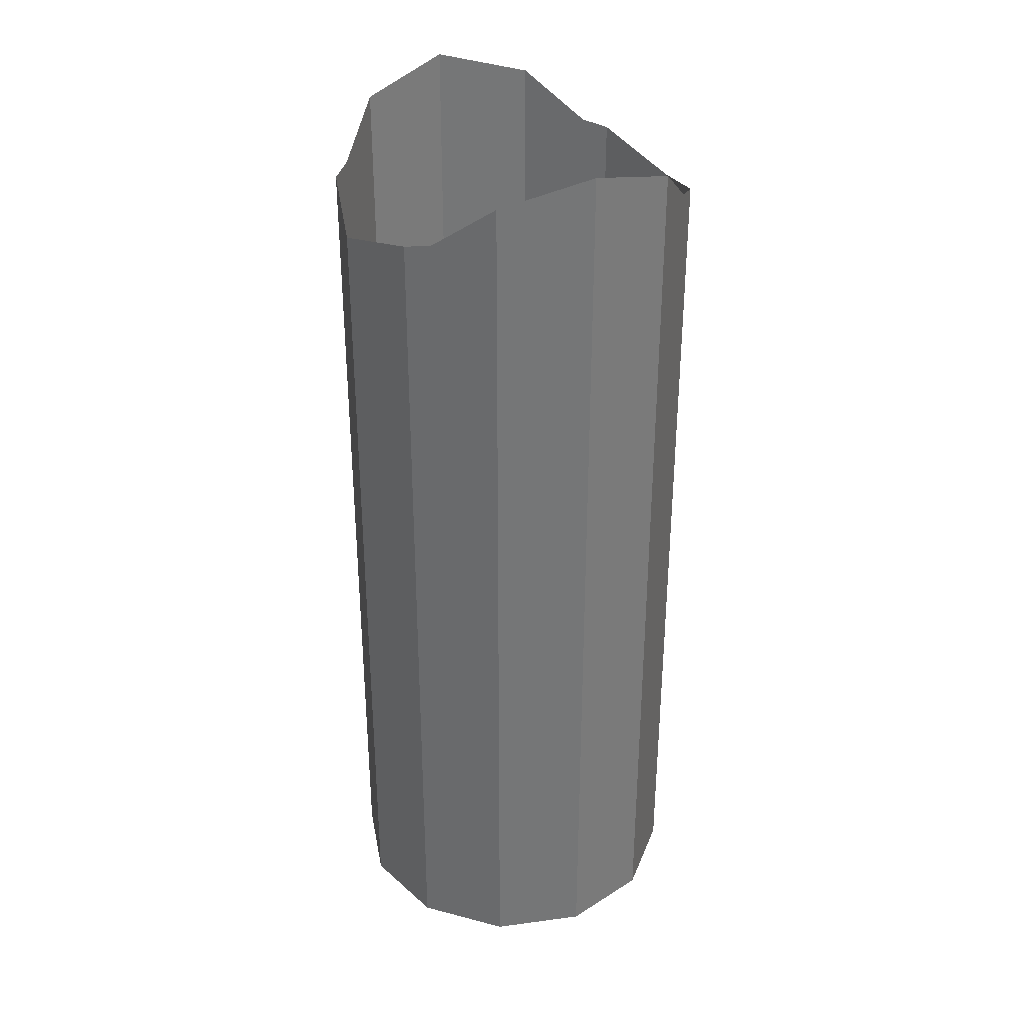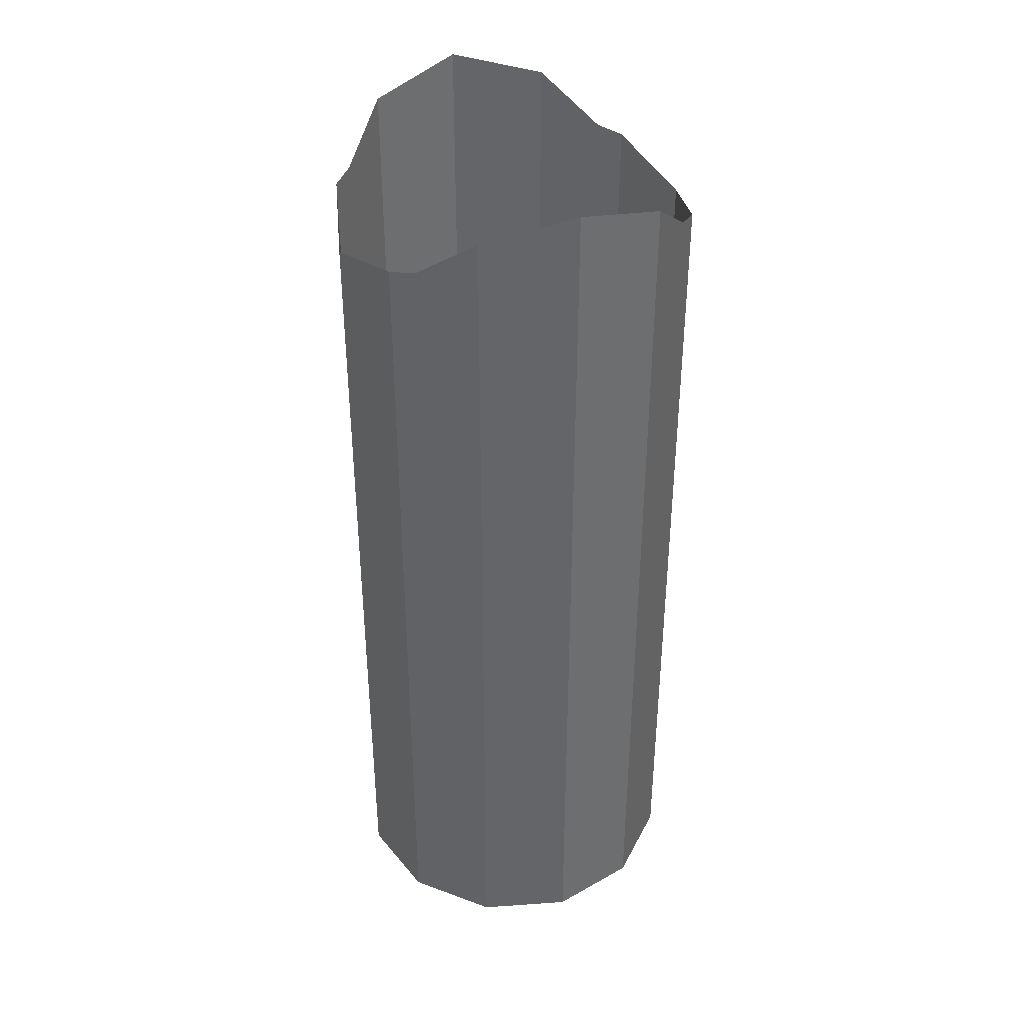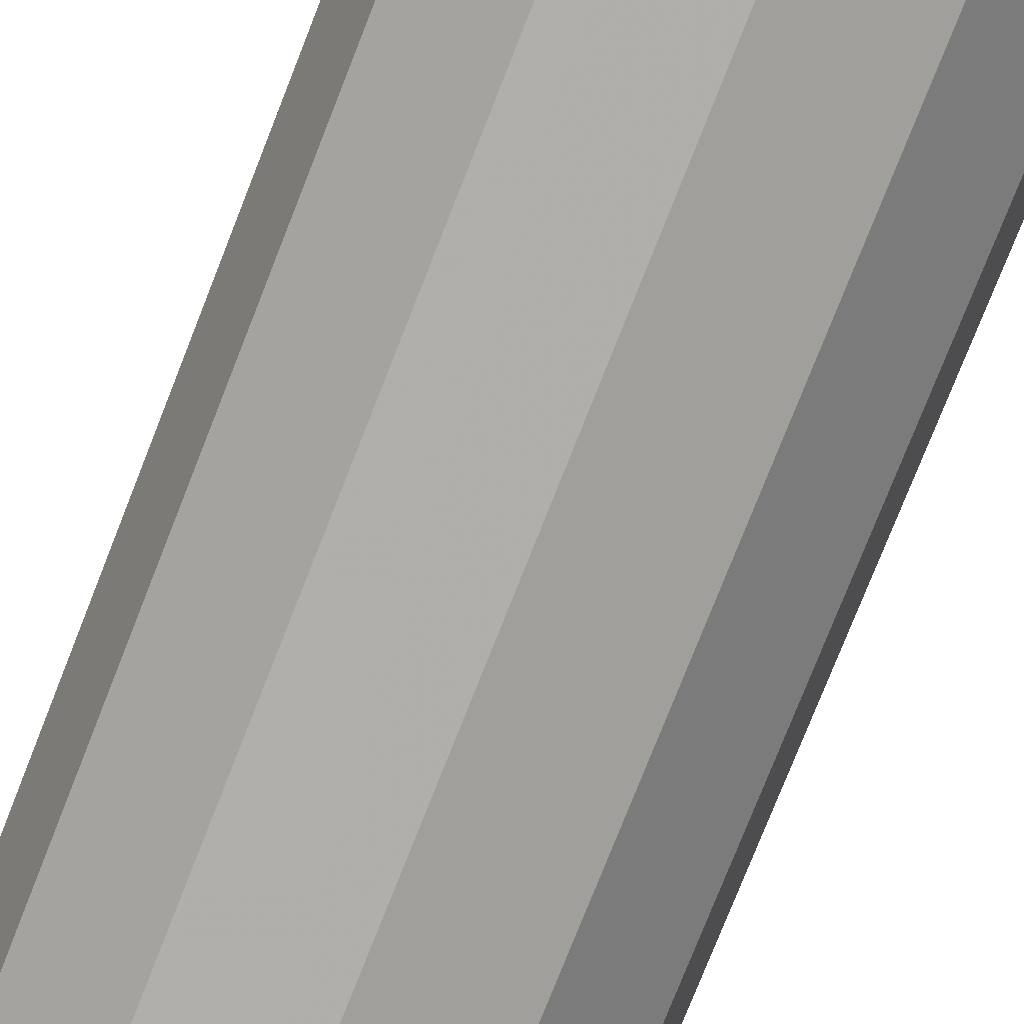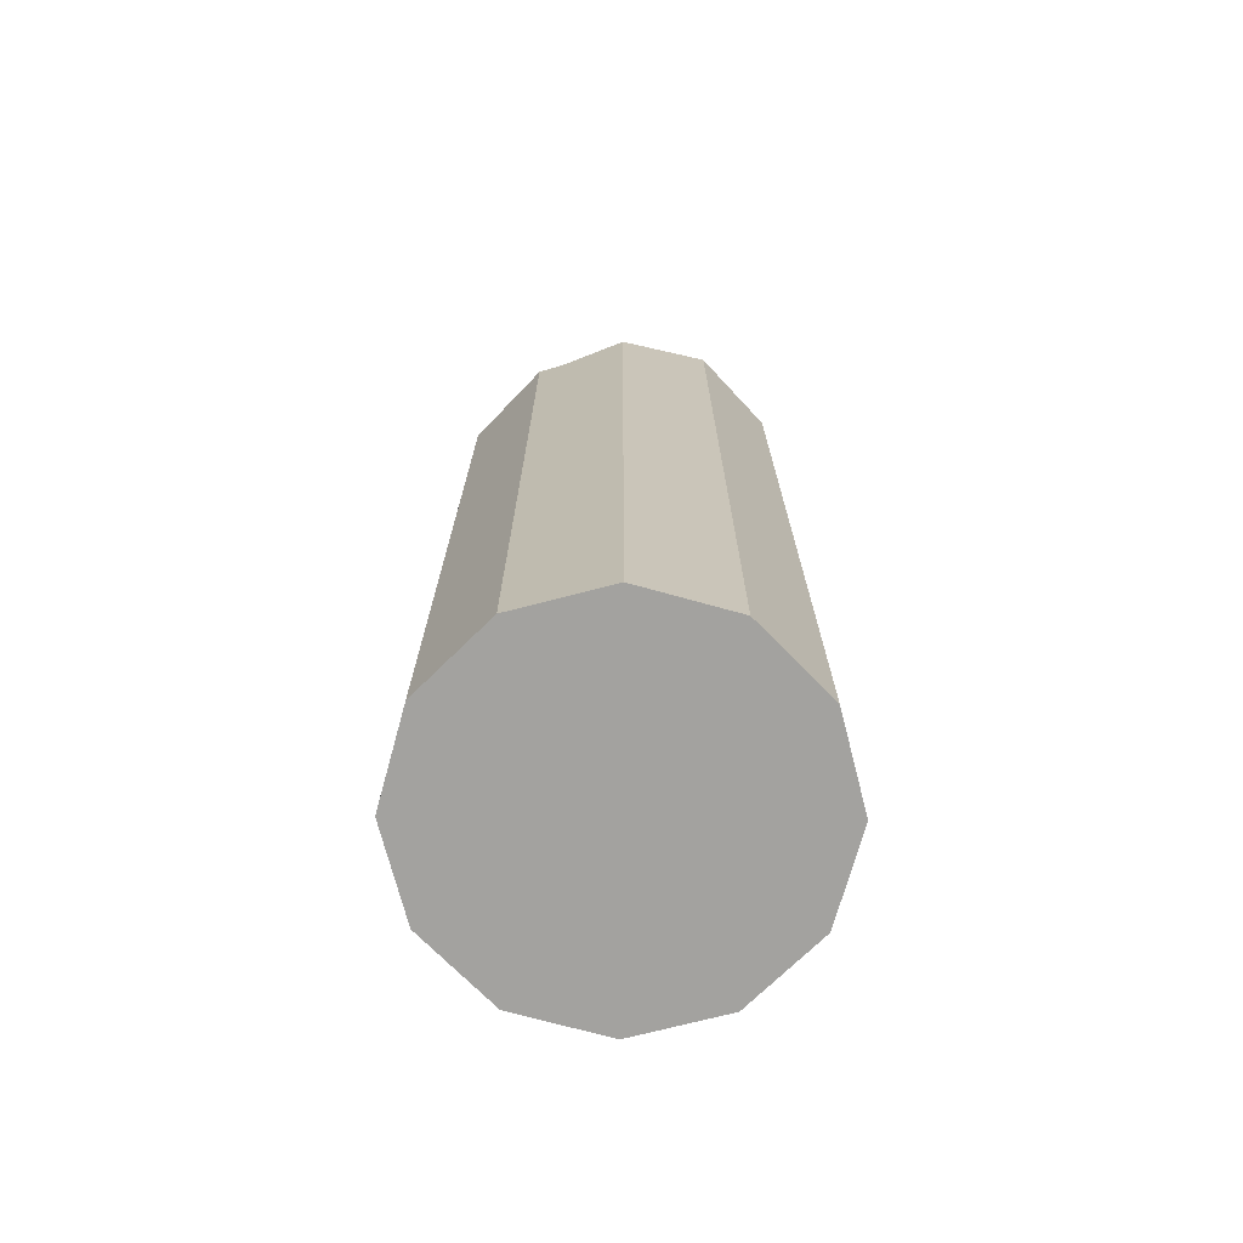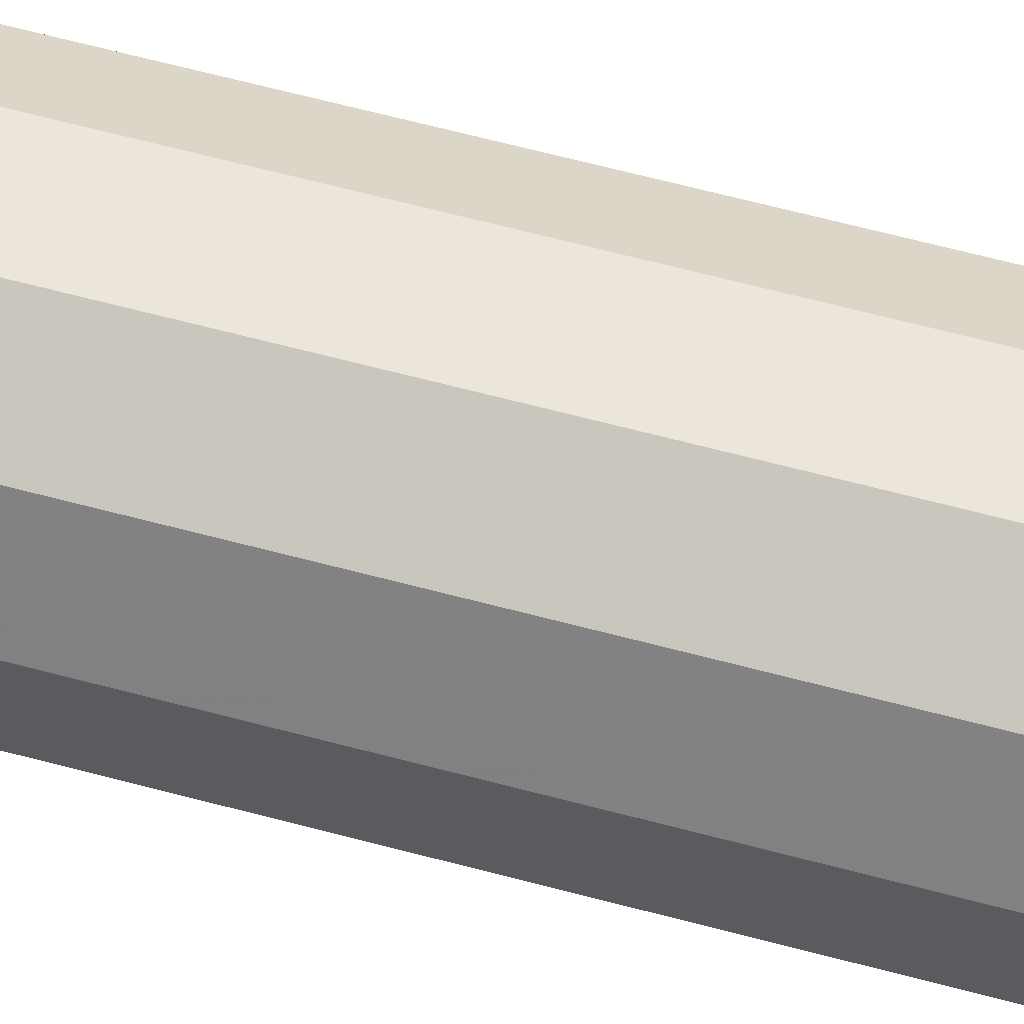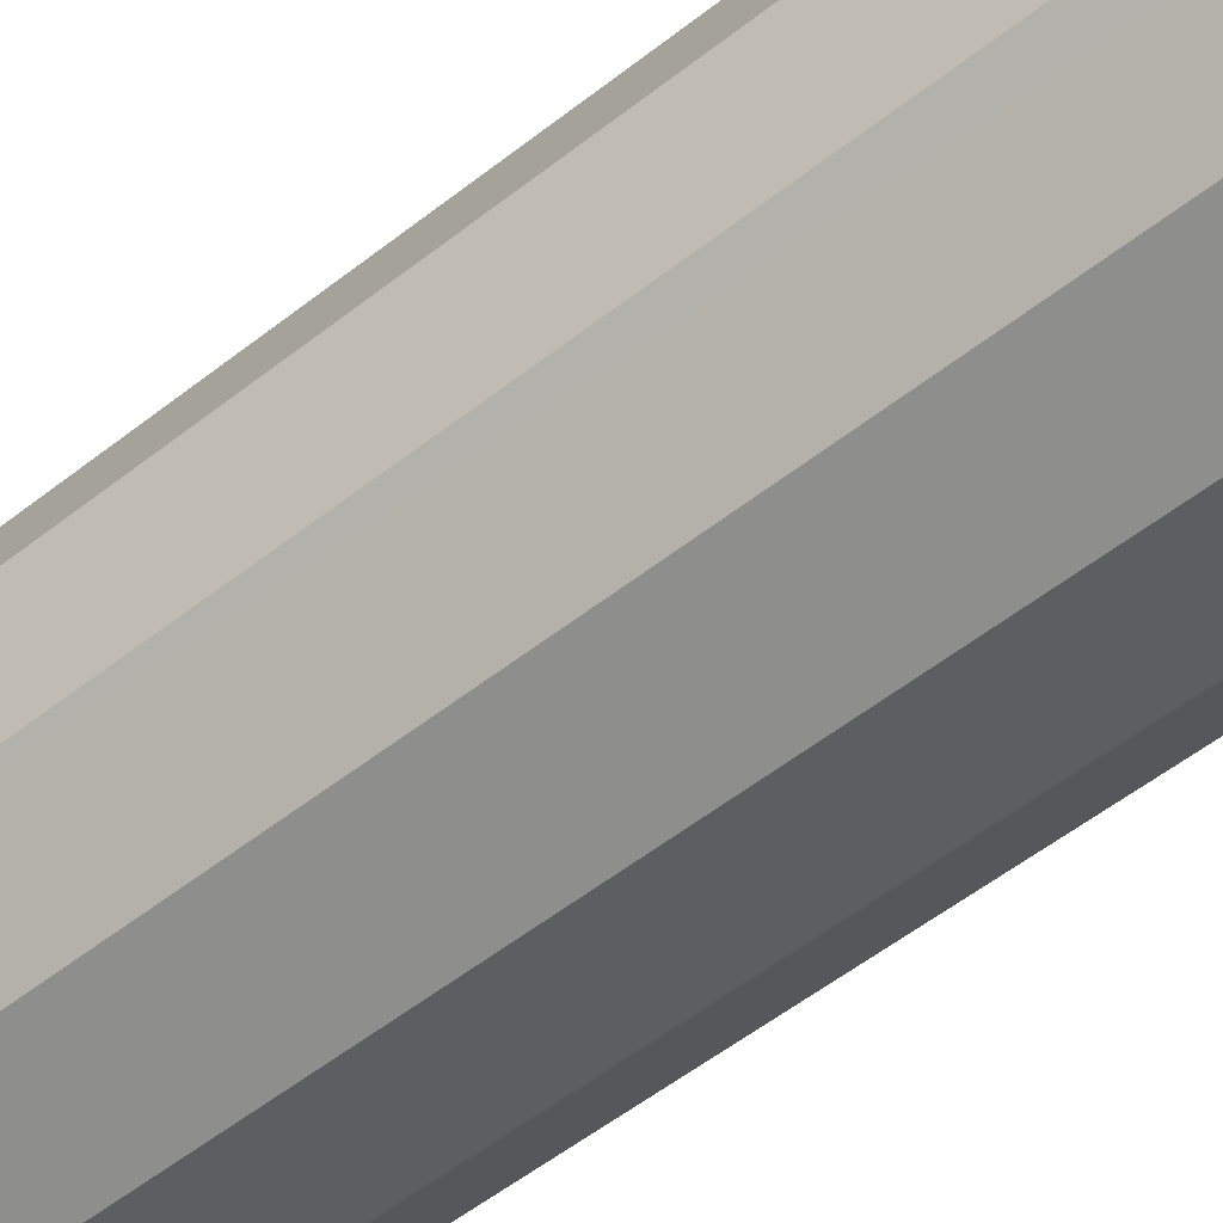
<metadata>
{"format":"obj","ext":"obj","renderer":"f3d","projection":"perspective","resolution":1024,"background":"white","views":[{"elev":33.7,"azim":-25.4,"up":"+Z"},{"elev":38.8,"azim":-20.1,"up":"+Z"},{"elev":-77.1,"azim":158.5,"up":"+Y"},{"elev":-72.4,"azim":149.5,"up":"+Z"},{"elev":73.5,"azim":104.2,"up":"+Y"},{"elev":-55.0,"azim":-50.3,"up":"+Y"}]}
</metadata>
<code>
v 0.4176 0.2081 0.2392
v 0.4123 0.2081 0.2392
v 0.415 0.2088 0.2392
v 0.4196 0.2061 0.2392
v 0.415 0.2088 0.2674
v 0.4176 0.2081 0.2667
v 0.4104 0.2061 0.2392
v 0.4123 0.2081 0.2667
v 0.419 0.2067 0.2653
v 0.4203 0.2035 0.2392
v 0.4104 0.2061 0.2652
v 0.4109 0.2067 0.2653
v 0.4196 0.2061 0.2652
v 0.4096 0.2035 0.2392
v 0.4096 0.2035 0.2645
v 0.4203 0.2035 0.2645
v 0.4196 0.2008 0.2392
v 0.4104 0.2008 0.2392
v 0.4196 0.2008 0.2652
v 0.4176 0.1988 0.2392
v 0.4104 0.2008 0.2652
v 0.419 0.2002 0.2653
v 0.4176 0.1988 0.2667
v 0.4123 0.1988 0.2392
v 0.4109 0.2002 0.2653
v 0.415 0.1981 0.2674
v 0.415 0.1981 0.2392
v 0.4123 0.1988 0.2667
f 1 2 3
f 2 1 4
f 2 4 7
f 7 4 10
f 7 10 14
f 14 10 17
f 14 17 18
f 18 17 20
f 18 20 24
f 24 20 27
f 3 2 1
f 4 1 2
f 3 5 2
f 1 6 3
f 1 4 6
f 7 4 2
f 8 2 5
f 5 3 6
f 9 6 4
f 10 4 7
f 7 2 11
f 8 12 2
f 13 9 4
f 4 10 13
f 14 10 7
f 12 11 2
f 11 15 7
f 16 13 10
f 17 10 14
f 14 7 15
f 10 17 16
f 18 17 14
f 14 15 18
f 19 16 17
f 20 17 18
f 21 18 15
f 19 17 22
f 20 23 17
f 24 20 18
f 21 25 18
f 22 17 23
f 23 20 26
f 27 20 24
f 24 18 28
f 25 28 18
f 27 26 20
f 27 24 26
f 28 26 24
f 2 5 3
f 3 6 1
f 6 4 1
f 5 2 8
f 6 3 5
f 4 6 9
f 11 2 7
f 2 12 8
f 4 9 13
f 13 10 4
f 2 11 12
f 7 15 11
f 10 13 16
f 15 7 14
f 16 17 10
f 18 15 14
f 17 16 19
f 15 18 21
f 22 17 19
f 17 23 20
f 18 25 21
f 23 17 22
f 26 20 23
f 28 18 24
f 18 28 25
f 20 26 27
f 26 24 27
f 24 26 28

</code>
